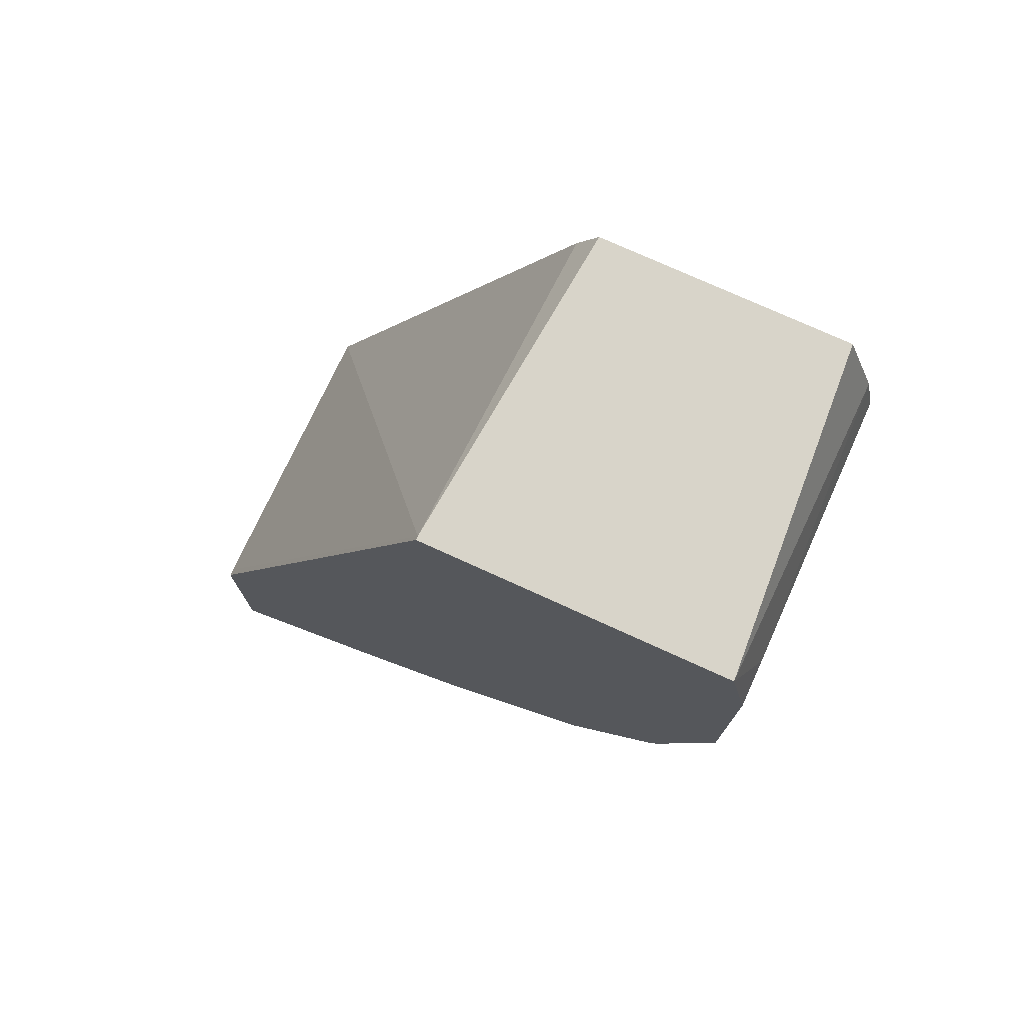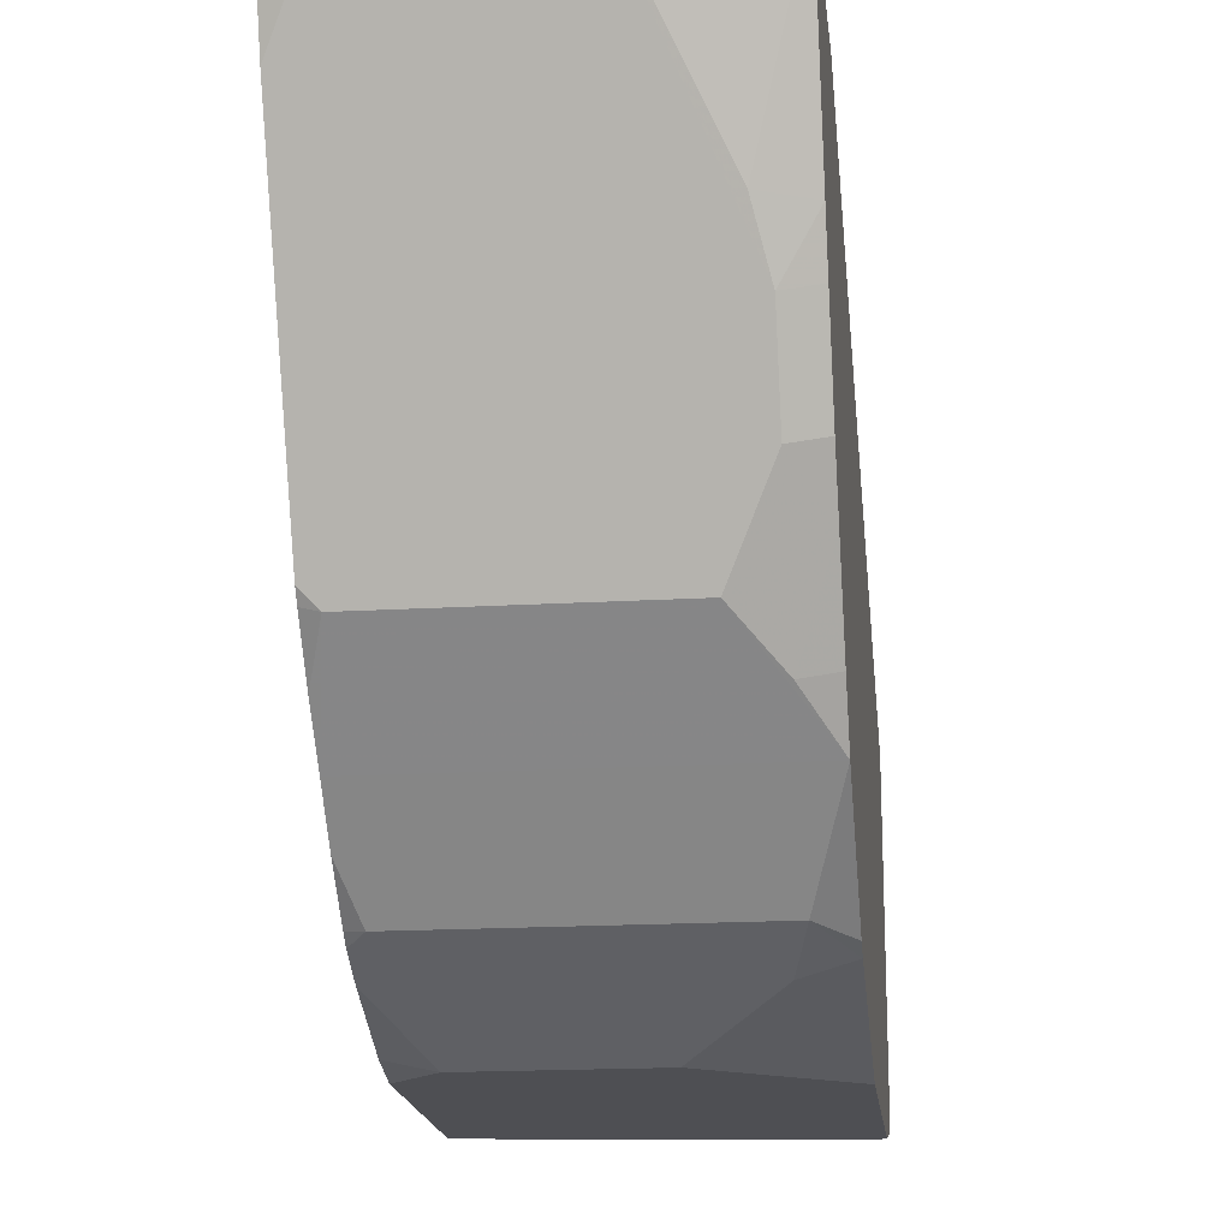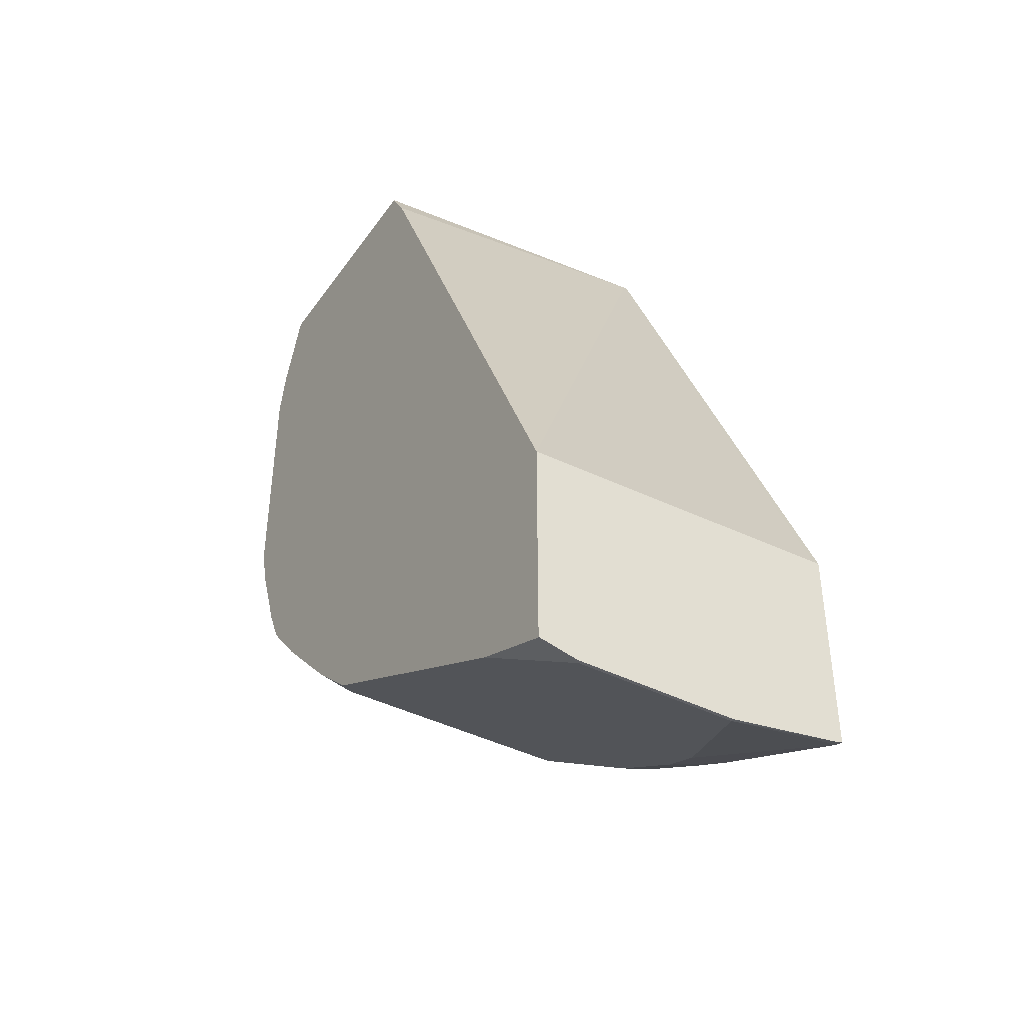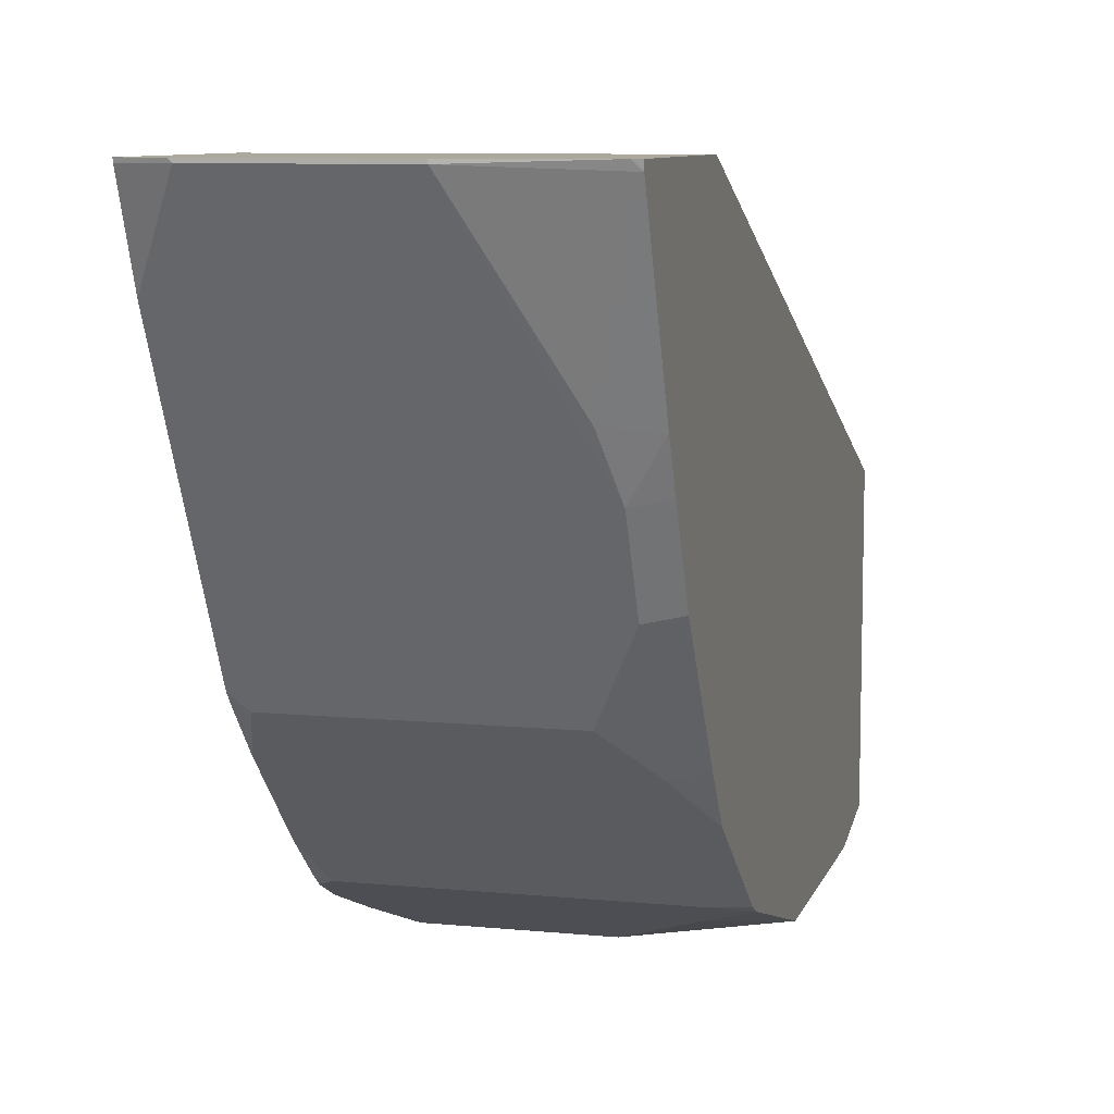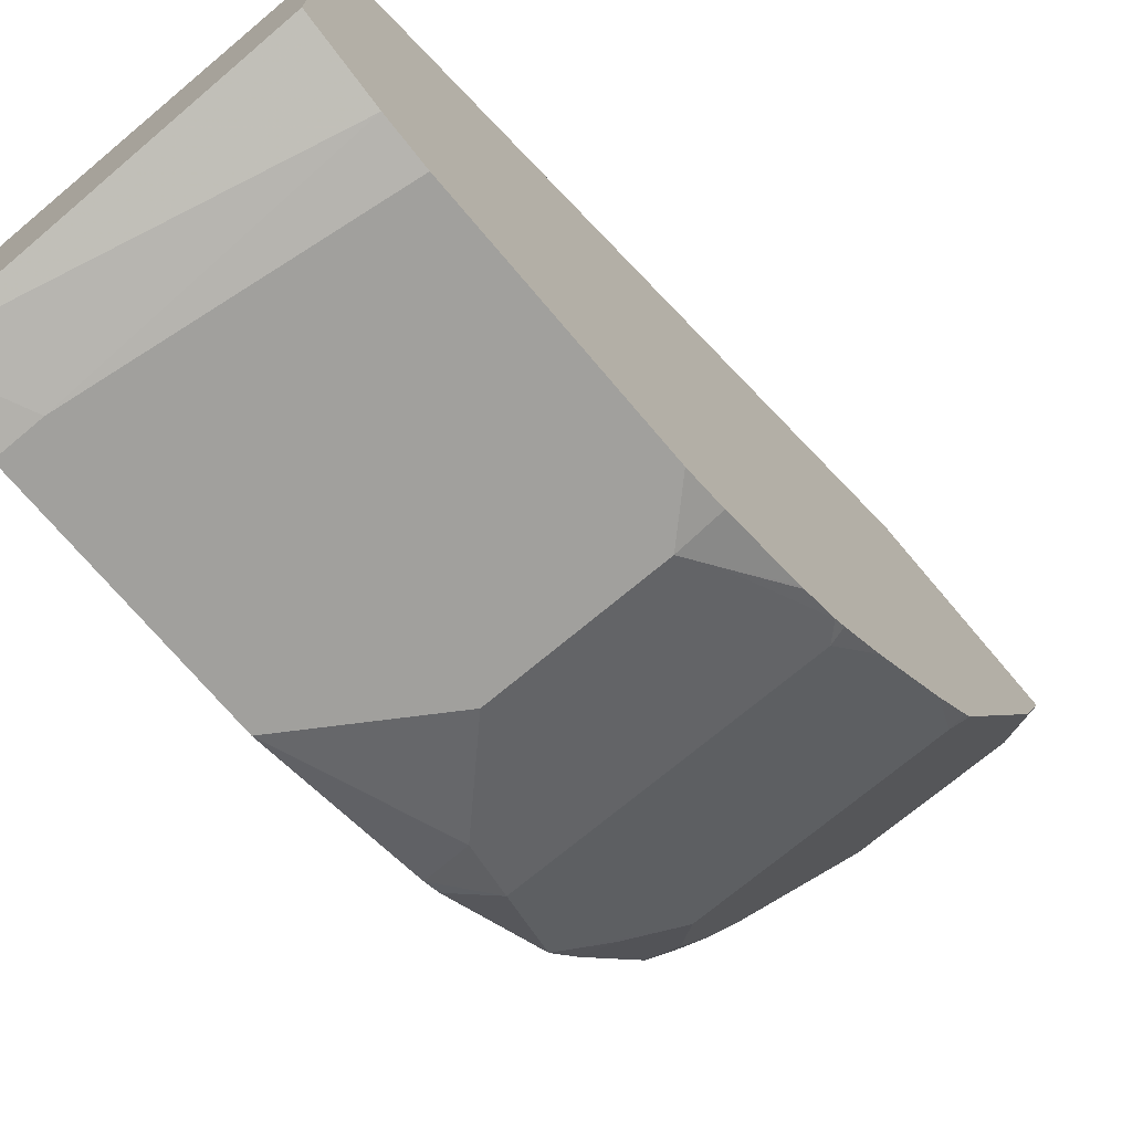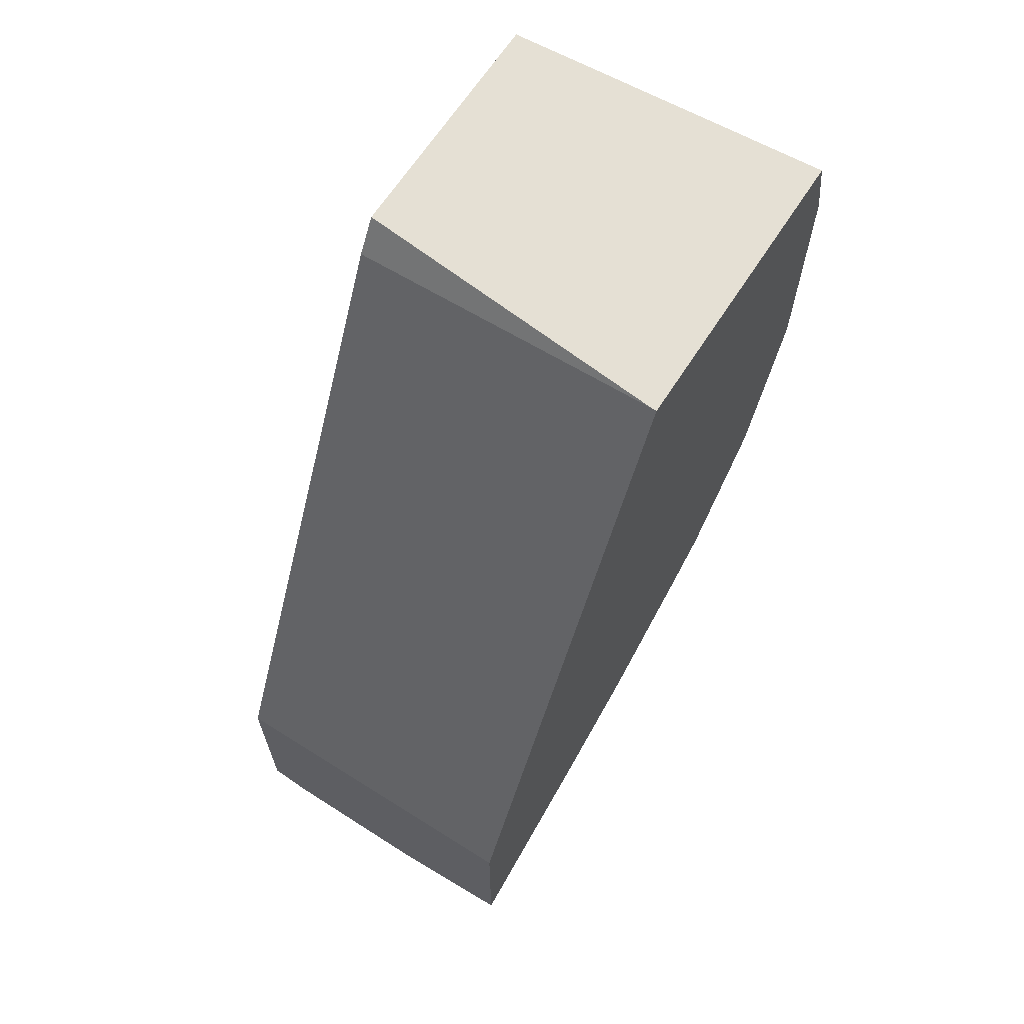
<metadata>
{"format":"obj","ext":"obj","renderer":"f3d","projection":"perspective","resolution":1024,"background":"white","views":[{"elev":75.3,"azim":-65.5,"up":"+Z"},{"elev":-18.1,"azim":-173.4,"up":"+Y"},{"elev":-40.8,"azim":147.9,"up":"+Z"},{"elev":8.7,"azim":-165.2,"up":"+Y"},{"elev":-71.6,"azim":40.1,"up":"+Y"},{"elev":65.5,"azim":-147.3,"up":"+Z"}]}
</metadata>
<code>
v -0.03518 -0.8093 -0.03521
v -0.07037 -0.7917 -0.07035
v -0.07623 -0.78 -0.0938
v -0.02931 -0.8034 -0.04695
v 0.03518 -0.8093 -0.03521
v -0.08982 -0.8093 -2.421e-05
v -0.08982 -0.7864 -0.07221
v -0.08982 -0.7448 -0.129
v 0.0469 -0.78 -0.0938
v 0.05363 -0.7833 -0.08711
v -0.08982 -0.7829 -0.07917
v 0.04105 -0.8034 -0.04695
v 0.05363 -0.8048 -0.03635
v 0.05363 -0.8052 -0.03521
v 0.05363 -0.8093 -0.01762
v -0.08982 -0.8093 0.1055
v -0.08982 -0.7245 -0.1439
v -0.07623 -0.7272 -0.1466
v -0.05863 -0.7096 -0.1642
v 0.05363 -0.7448 -0.129
v 0.05363 -0.7795 -0.09197
v 0.05363 -0.7624 -0.1114
v 0.05363 -0.7908 -0.07206
v 0.05363 -0.7915 -0.07035
v 0.05363 -0.8093 0.08881
v -0.07037 -0.8093 0.1055
v -0.08982 -0.8013 0.1418
v -0.08982 -0.6928 -0.165
v -0.07623 -0.6744 -0.1818
v 0.0469 -0.7096 -0.1642
v 0.05363 -0.7272 -0.1466
v 0.05363 -0.8049 0.1086
v 0.05363 -0.7917 0.1418
v -0.08982 -0.6688 0.1418
v -0.08982 -0.6717 -0.1791
v -0.07623 -0.6392 -0.1994
v 0.05363 -0.6744 -0.1818
v 0.05363 -0.6853 -0.1764
v 0.05363 -0.7029 -0.1675
v 0.05363 -0.7077 -0.1637
v 0.05363 -0.6823 0.1418
v -0.08982 -0.544 -0.1458
v -0.08817 -0.6688 0.1418
v -0.08982 -0.6365 -0.1966
v 0.05363 -0.6392 -0.1994
v -0.08982 -0.6176 -0.2058
v -0.07037 -0.6158 -0.2111
v -0.03518 -0.5454 -0.2463
v 0.05363 -0.673 0.1262
v -0.08652 -0.544 -0.1458
v -0.08982 -0.544 -0.2374
v 0.05363 -0.544 -0.1504
v 0.03518 -0.5454 -0.2463
v 0.05363 -0.5823 -0.2278
v -0.08982 -0.5473 -0.2366
v -0.08652 -0.544 -0.2382
v -0.03518 -0.544 -0.2463
v 0.05363 -0.544 -0.2425
v 0.03663 -0.544 -0.2463
v 0.05363 -0.5454 -0.2422
v 0.03765 -0.544 -0.2461
f 25 32 26
f 26 32 27
f 27 33 41
f 58 60 61
f 30 37 38
f 27 43 34
f 27 32 33
f 28 35 29
f 29 35 36
f 30 38 39
f 27 41 43
f 20 30 31
f 17 28 18
f 19 45 37
f 19 36 45
f 19 29 36
f 19 28 29
f 18 28 19
f 16 26 27
f 12 24 13
f 12 23 24
f 10 23 12
f 10 24 23
f 10 13 24
f 30 39 40
f 10 14 13
f 19 37 30
f 30 40 31
f 42 57 56
f 34 50 42
f 10 15 14
f 53 60 54
f 53 61 60
f 53 59 61
f 51 56 55
f 48 59 53
f 48 57 59
f 48 56 57
f 48 55 56
f 47 55 48
f 46 55 47
f 45 53 54
f 43 52 50
f 43 49 52
f 42 56 51
f 42 59 57
f 42 61 59
f 42 58 61
f 42 52 58
f 42 50 52
f 41 49 43
f 36 53 45
f 36 48 53
f 36 47 48
f 36 46 47
f 36 44 46
f 35 44 36
f 34 43 50
f 10 25 15
f 8 30 20
f 10 33 32
f 6 42 51
f 6 34 42
f 6 27 34
f 6 16 27
f 5 14 15
f 5 13 14
f 5 12 13
f 4 10 12
f 3 11 8
f 3 7 11
f 3 10 4
f 3 9 10
f 6 51 55
f 3 20 9
f 2 7 3
f 2 6 7
f 1 6 2
f 1 16 6
f 1 26 16
f 1 15 25
f 1 5 15
f 1 12 5
f 1 4 12
f 1 3 4
f 1 2 3
f 10 32 25
f 3 8 20
f 6 55 46
f 1 25 26
f 6 44 35
f 10 41 33
f 6 46 44
f 10 49 41
f 10 52 49
f 10 58 52
f 10 54 60
f 10 45 54
f 10 37 45
f 10 38 37
f 10 39 38
f 10 40 39
f 10 31 40
f 10 20 31
f 10 60 58
f 10 21 22
f 10 22 20
f 6 35 28
f 6 17 8
f 6 11 7
f 8 17 18
f 6 8 11
f 8 19 30
f 9 21 10
f 9 20 22
f 9 22 21
f 8 18 19
f 6 28 17

</code>
